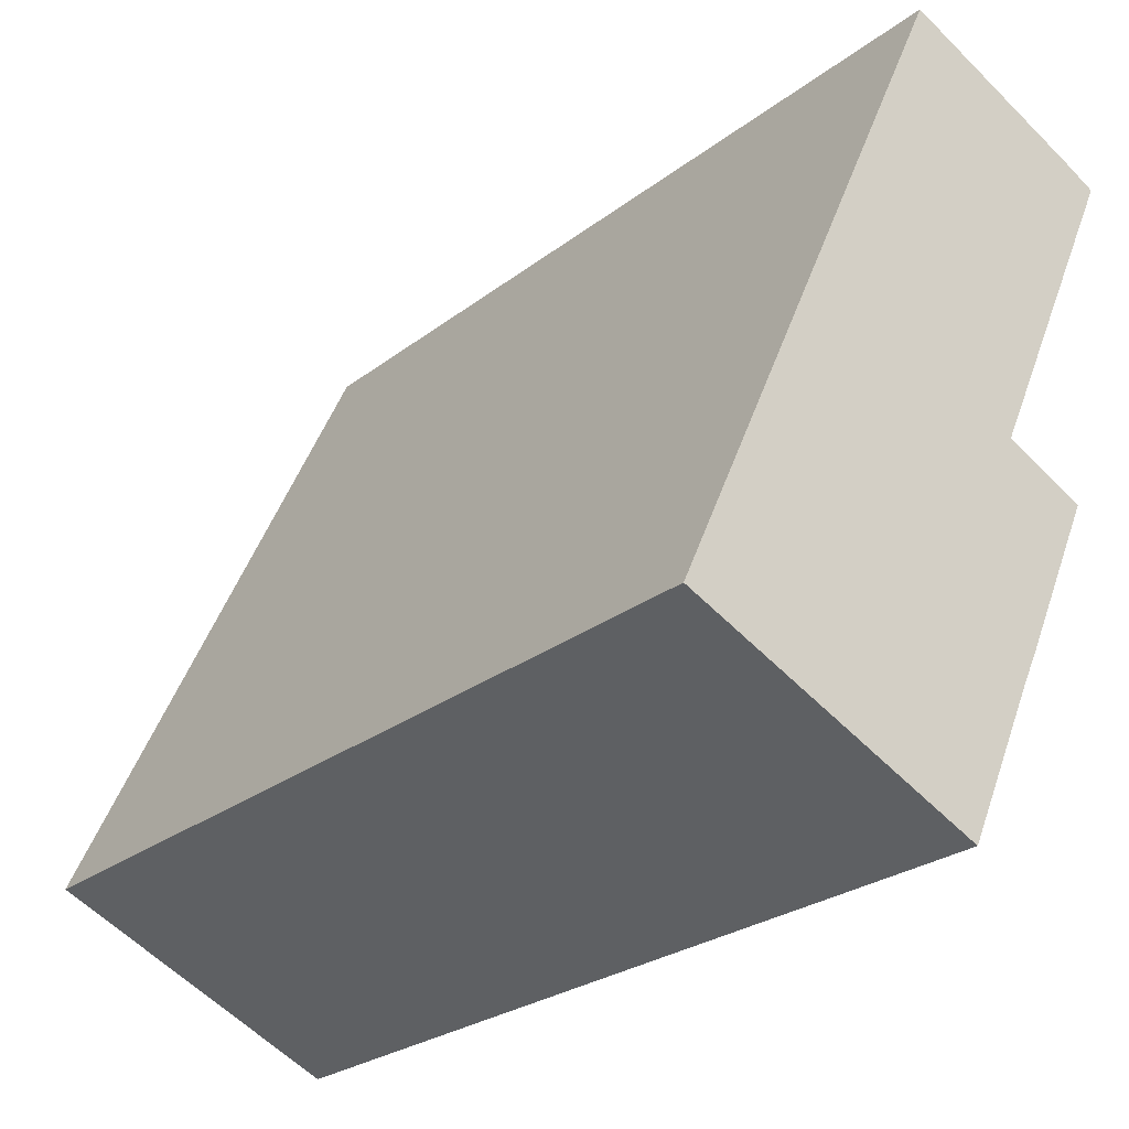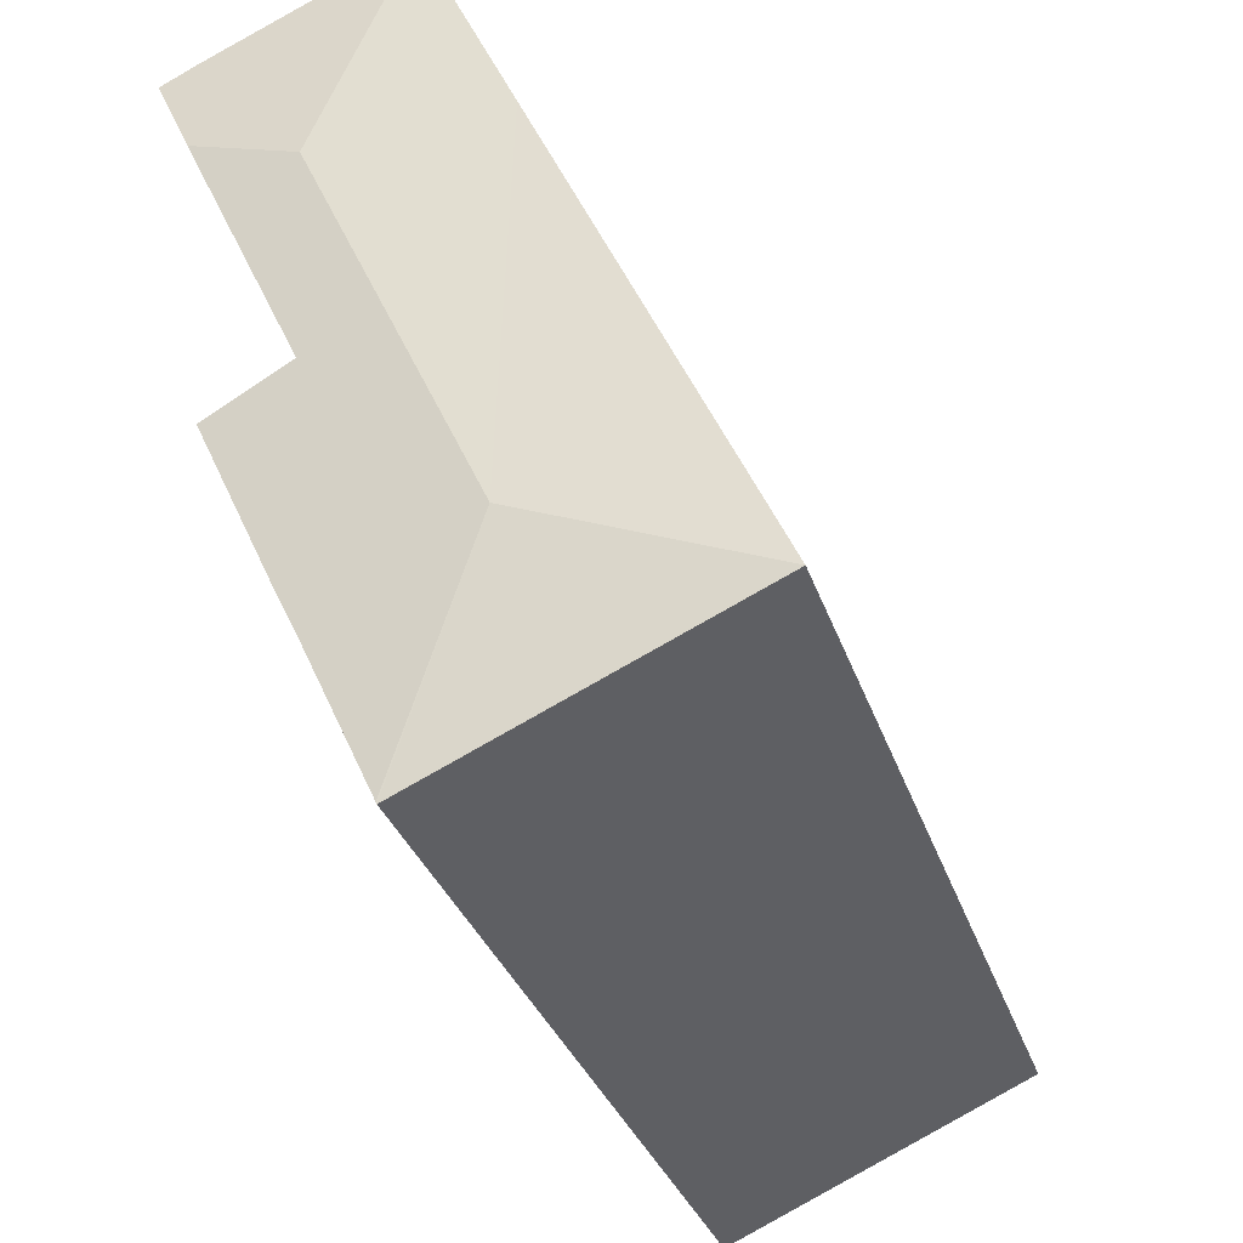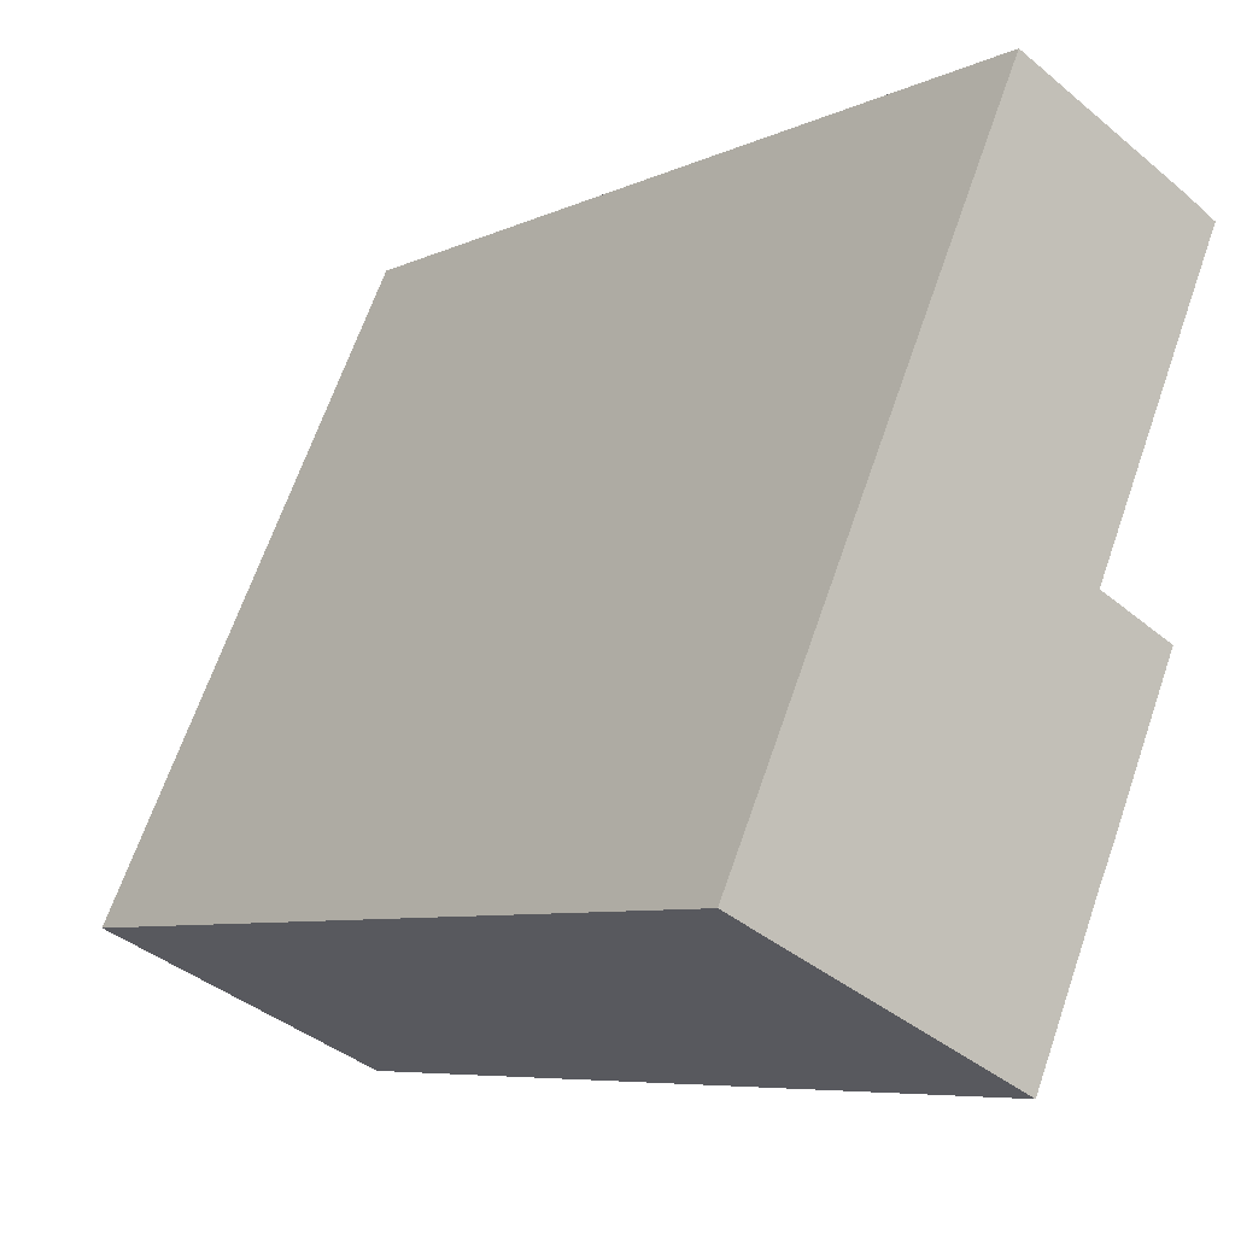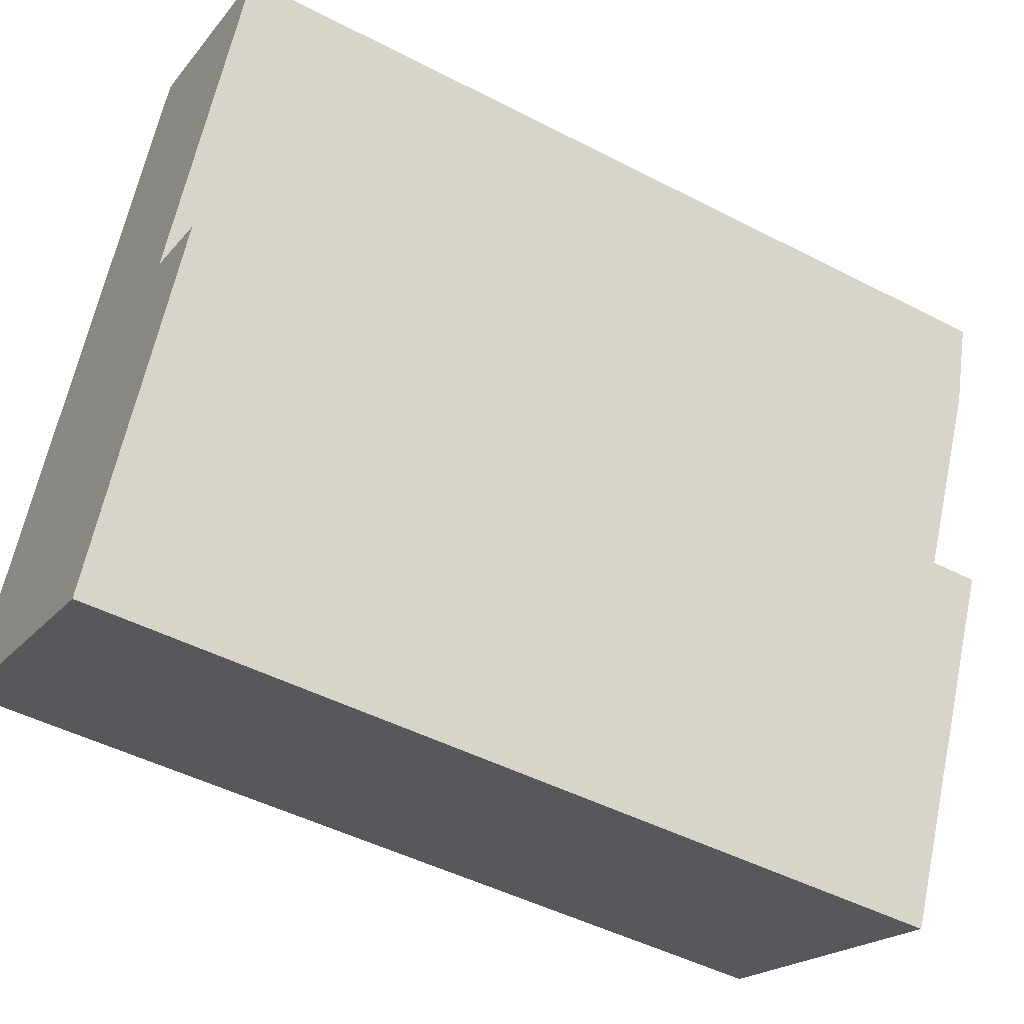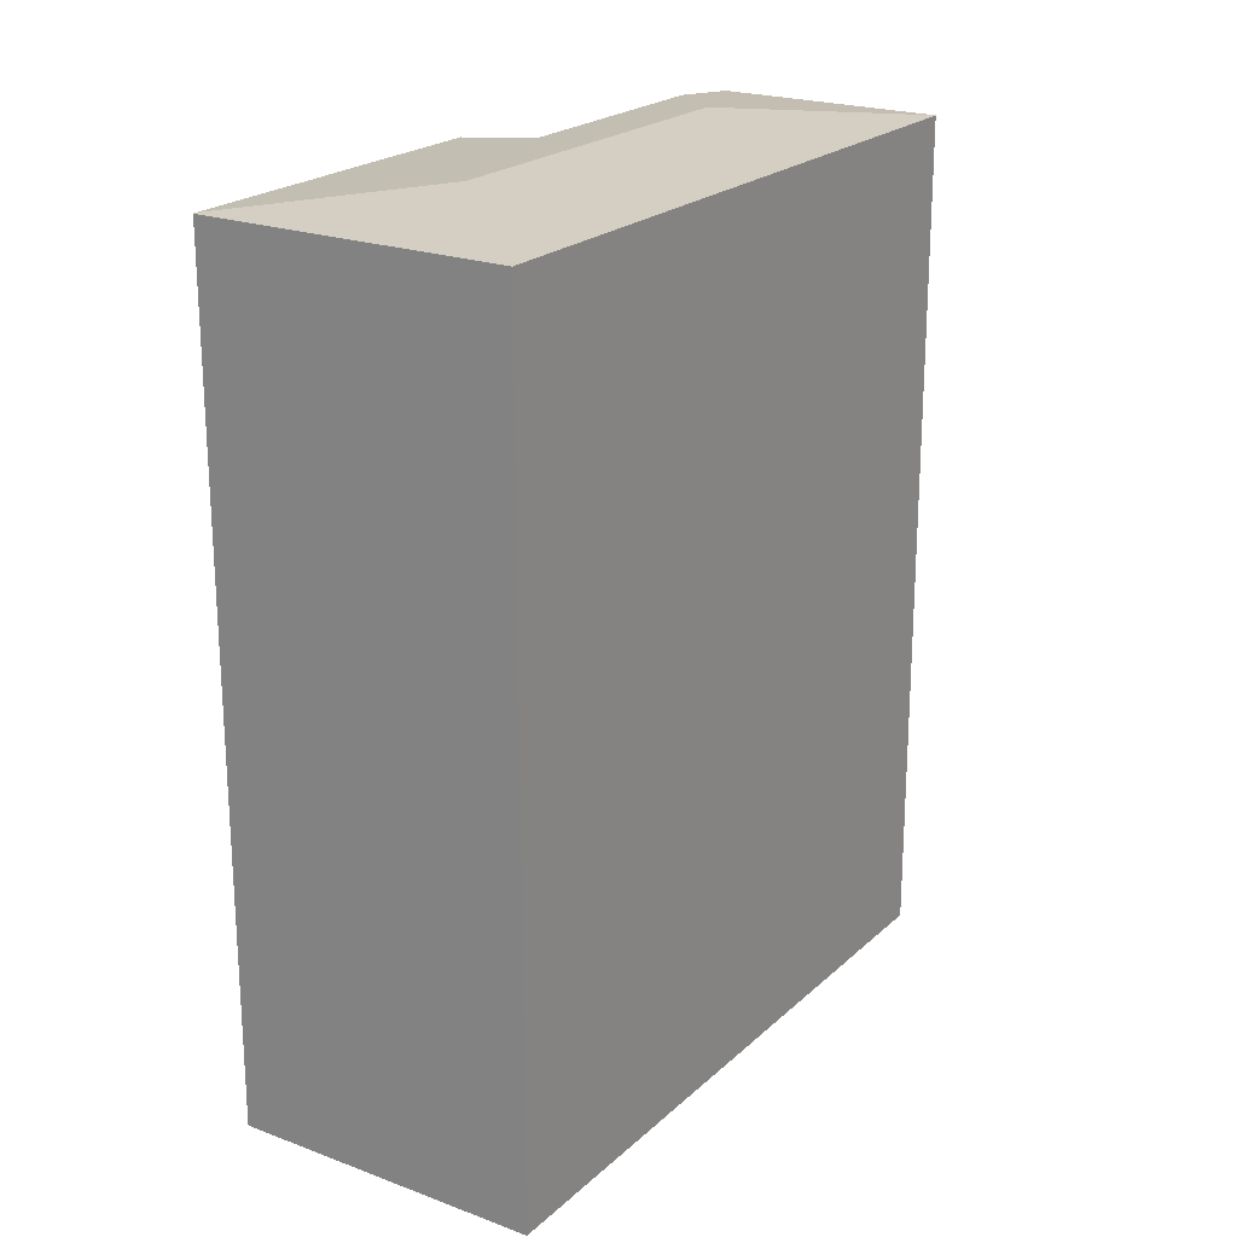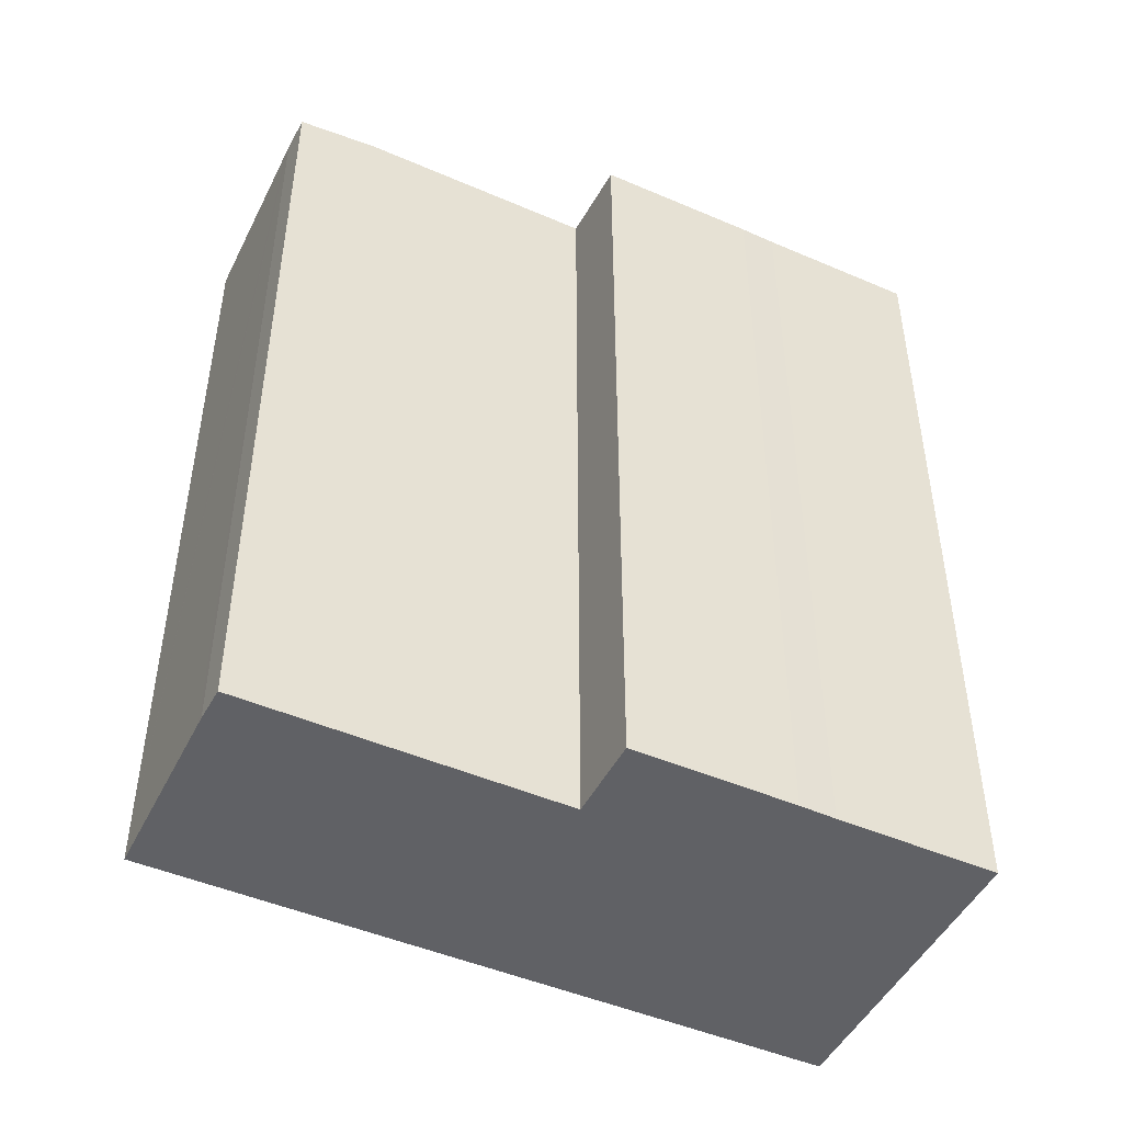
<metadata>
{"format":"obj","ext":"obj","renderer":"f3d","projection":"perspective","resolution":1024,"background":"white","views":[{"elev":-25.7,"azim":-39.4,"up":"+Z"},{"elev":-31.9,"azim":-163.2,"up":"+Z"},{"elev":-7.1,"azim":-37.3,"up":"+Z"},{"elev":-47.7,"azim":59.8,"up":"+Z"},{"elev":21.7,"azim":-122.4,"up":"+Y"},{"elev":-47.5,"azim":88.7,"up":"+Y"}]}
</metadata>
<code>
v  12.56 23.29 12.46
v  12.62 23.06 14.9
v  13.48 23.06 14.47
v  12.42 23.06 15
v  11.91 23.06 15.23
v  7.823 23.05 17.07
v  9.934 23.49 11.47
v  9.781 23.29 6.435
v  5.677 23.49 2.14
v  11.88 23.05 5.464
v  10.03 23.05 1.419
v  9.594 23.06 0.521
v  7.778 23.06 -3.436
v  7.757 23.05 -3.482
v  0 23.05 1.411e-15
v  0.274 23.05 0.6
v  5.497 23.05 12.05
v  7.795 23.05 17.09
v  11.88 -3.346e-16 5.464
v  10.03 -8.689e-17 1.419
v  9.594 -3.19e-17 0.521
v  7.757 2.132e-16 -3.482
v  7.778 2.104e-16 -3.436
v  13.48 -8.863e-16 14.47
v  9.781 -3.94e-16 6.435
v  12.56 -7.63e-16 12.46
v  0 0 0
v  7.795 -1.046e-15 17.09
v  0.274 -3.674e-17 0.6
v  5.497 -7.379e-16 12.05
v  7.823 -1.045e-15 17.07
v  12.42 -9.183e-16 15
v  12.62 -9.126e-16 14.9
v  11.91 -9.325e-16 15.23
g defaultobject
f 1 2 3
f 2 1 4
f 4 1 5
f 5 1 6
f 6 1 7
f 8 7 1
f 7 8 9
f 9 8 10
f 9 10 11
f 9 11 12
f 9 12 13
f 9 13 14
f 9 14 15
f 16 9 15
f 9 16 17
f 9 17 7
f 7 17 18
f 7 18 6
f 19 11 10
f 11 19 20
f 11 21 12
f 21 11 20
f 21 13 12
f 13 21 14
f 14 21 22
f 22 21 23
f 3 8 1
f 8 3 24
f 8 24 25
f 25 24 26
f 22 15 14
f 15 22 27
f 27 16 15
f 16 27 17
f 17 27 18
f 18 27 28
f 28 27 29
f 28 29 30
f 28 6 18
f 6 28 5
f 5 28 4
f 4 28 2
f 2 28 31
f 2 31 32
f 2 32 33
f 32 31 34
f 2 24 3
f 24 2 33
f 25 10 8
f 10 25 19
f 33 26 24
f 26 33 32
f 26 32 34
f 26 34 31
f 26 31 28
f 26 28 30
f 26 30 25
f 25 30 29
f 25 29 20
f 20 29 21
f 21 29 23
f 23 29 22
f 22 29 27
f 20 19 25

</code>
